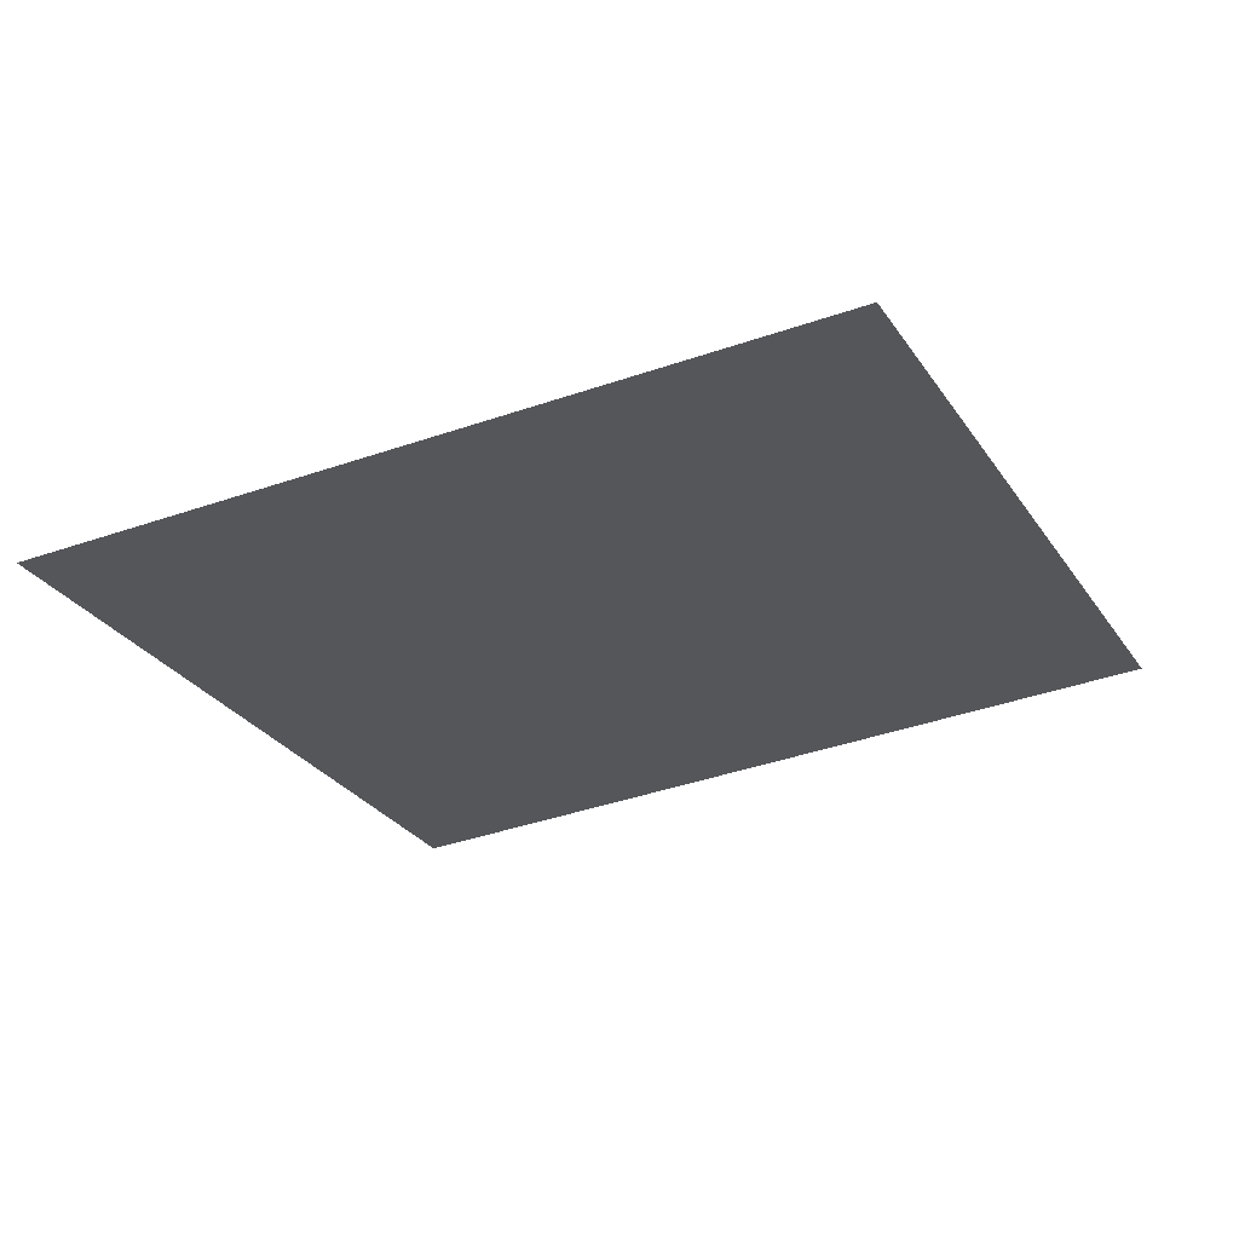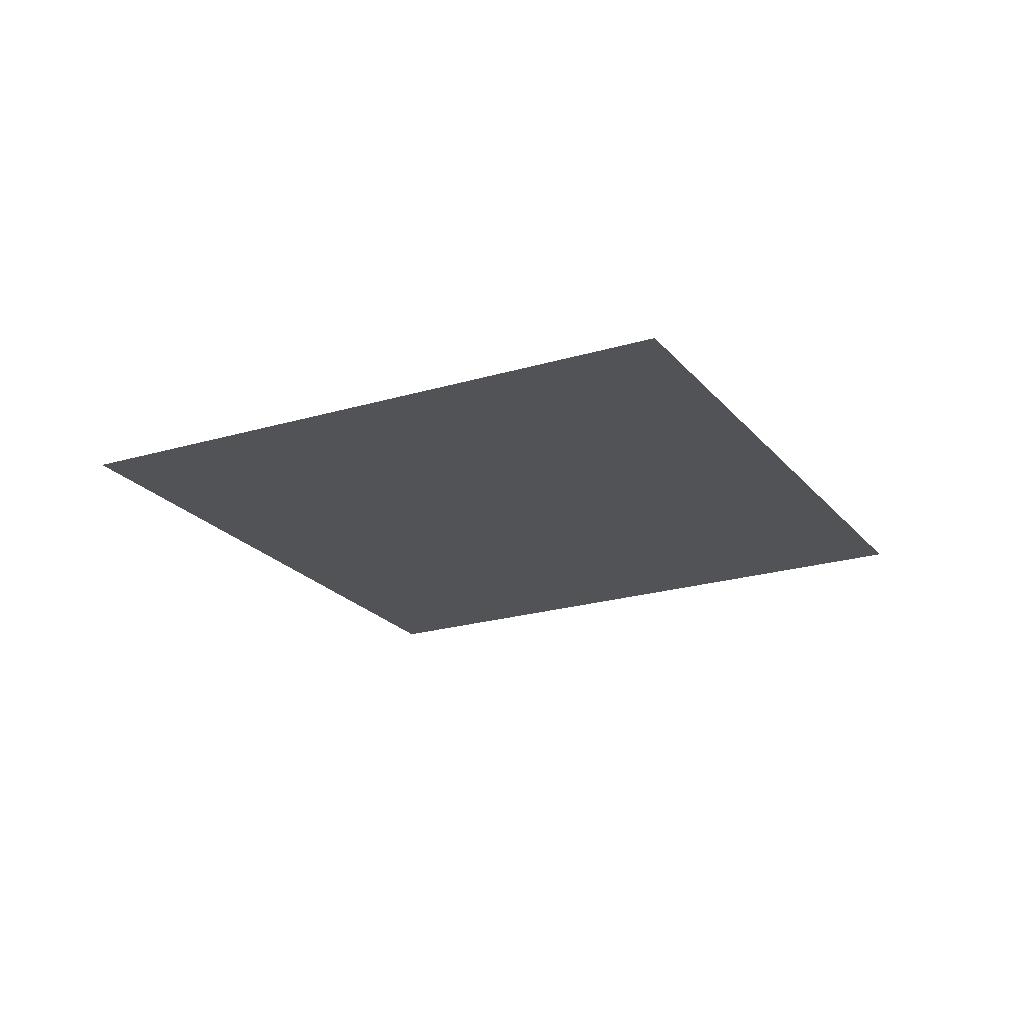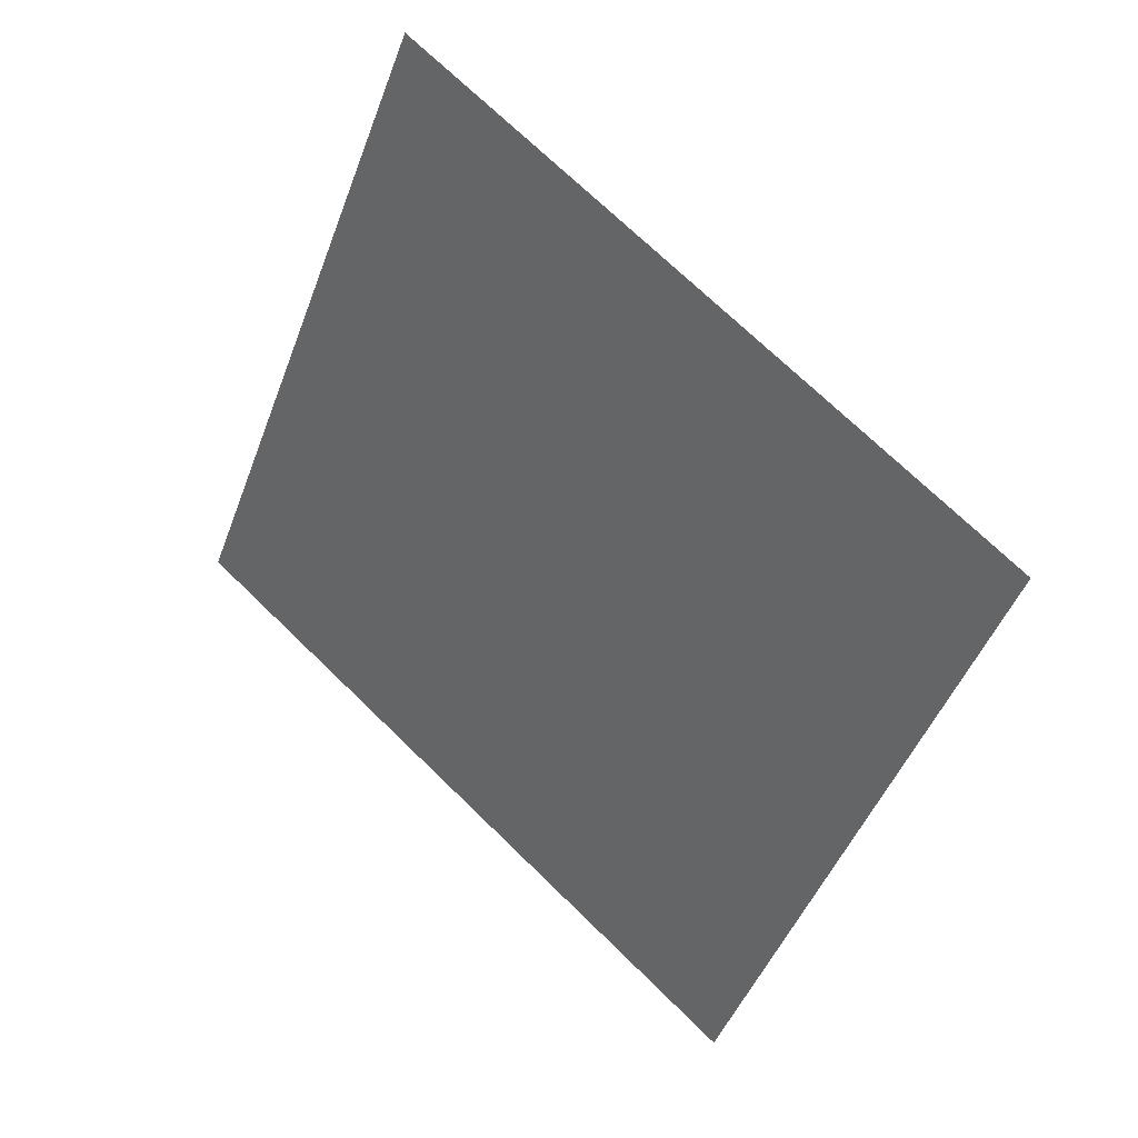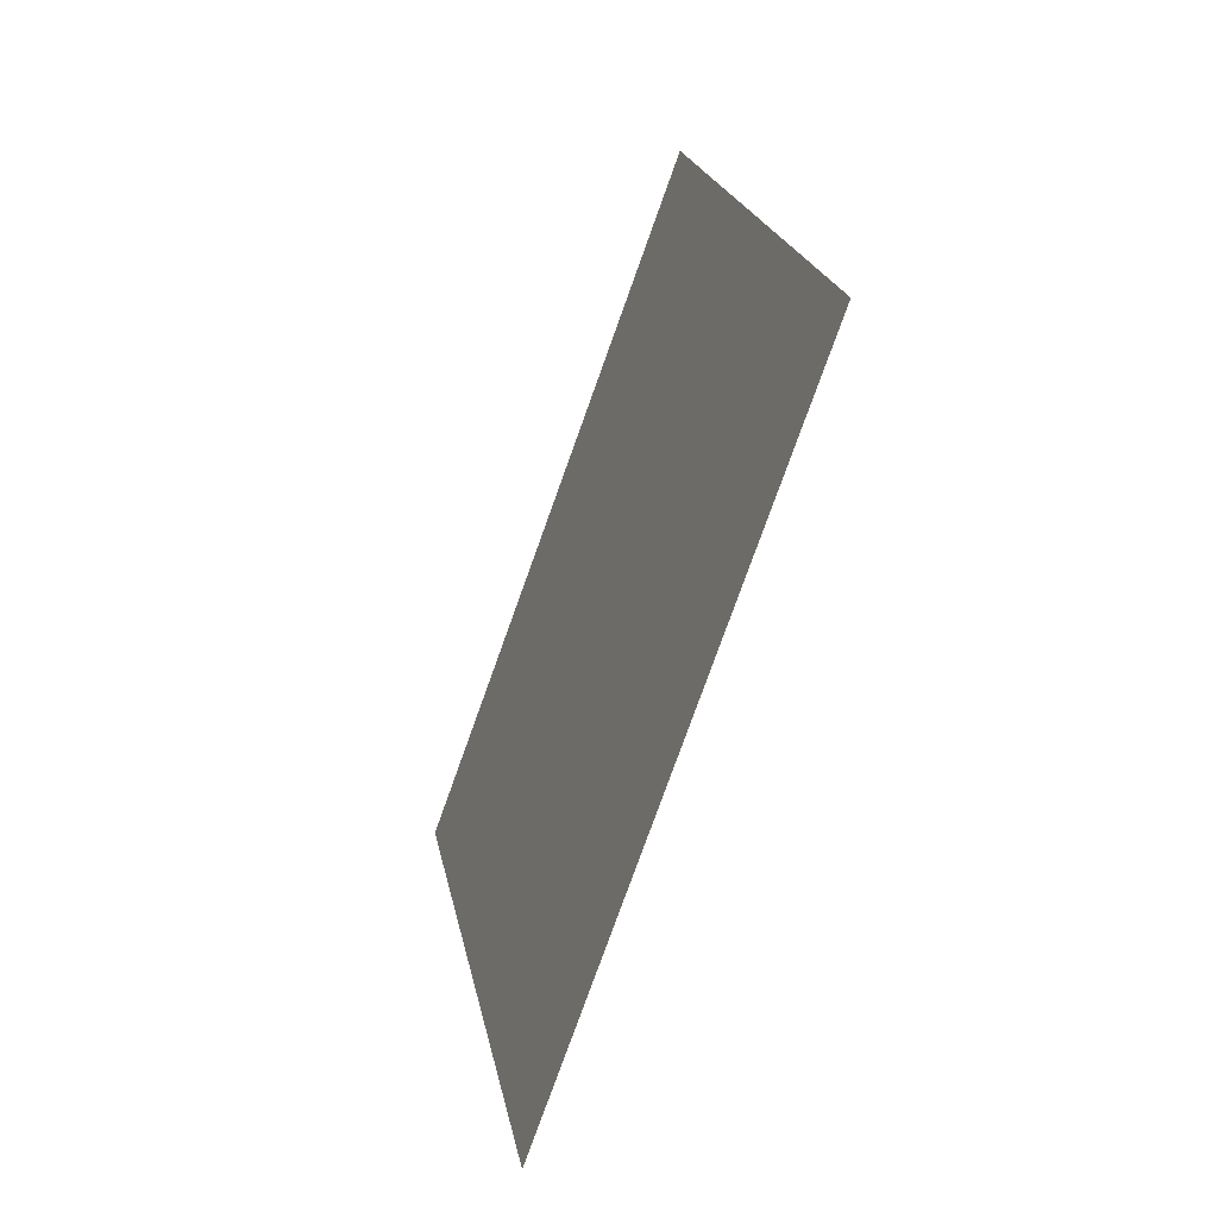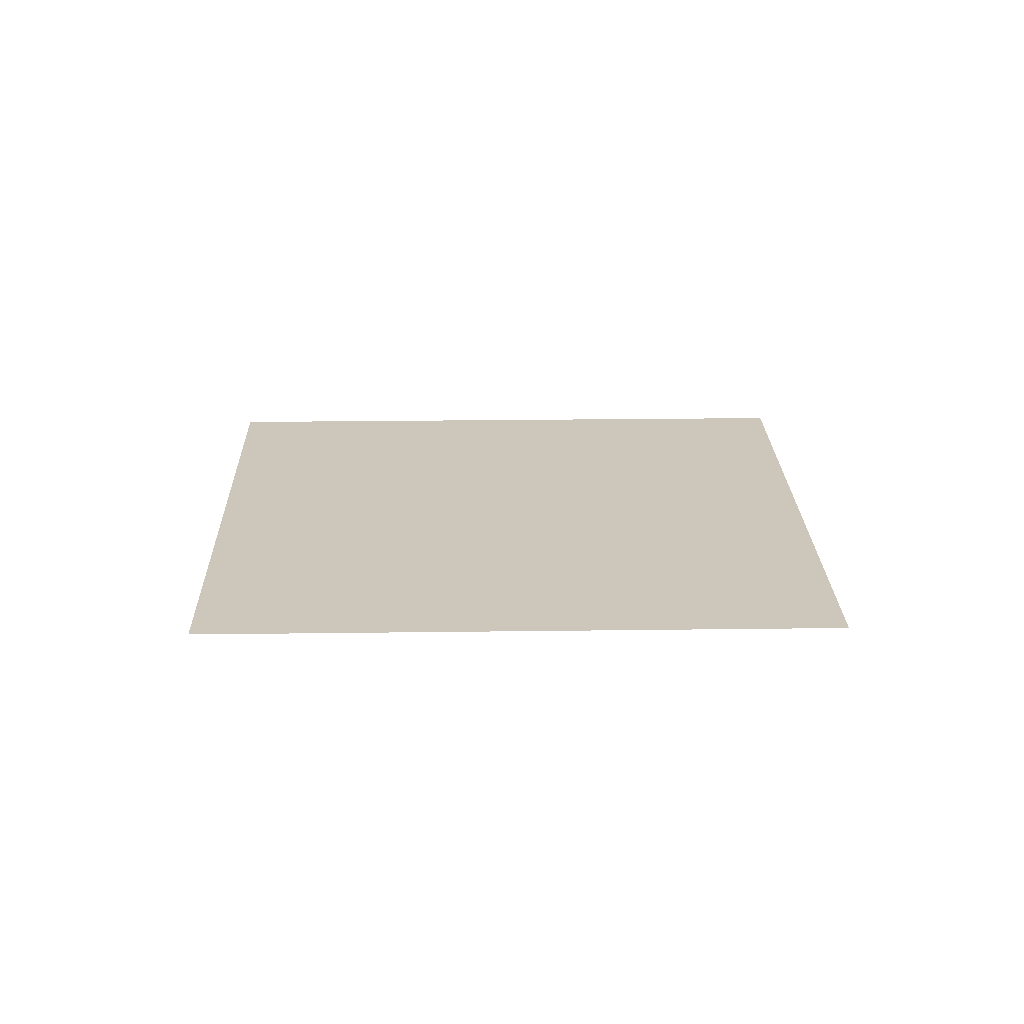
<metadata>
{"format":"obj","ext":"obj","renderer":"f3d","projection":"perspective","resolution":1024,"background":"white","views":[{"elev":63.8,"azim":174.9,"up":"+Z"},{"elev":-21.7,"azim":-128.3,"up":"+Y"},{"elev":32.9,"azim":39.4,"up":"+Z"},{"elev":-50.7,"azim":-111.5,"up":"+Z"},{"elev":21.3,"azim":-67.6,"up":"+Y"}]}
</metadata>
<code>
o Stonehenge_Stonehenge_East2.014
v 80.67 0.2542 190.8
v 79.58 0.2542 188.3
v 77.13 0.2542 189.4
v 78.22 0.2542 191.9
f 3 2 1 4

</code>
